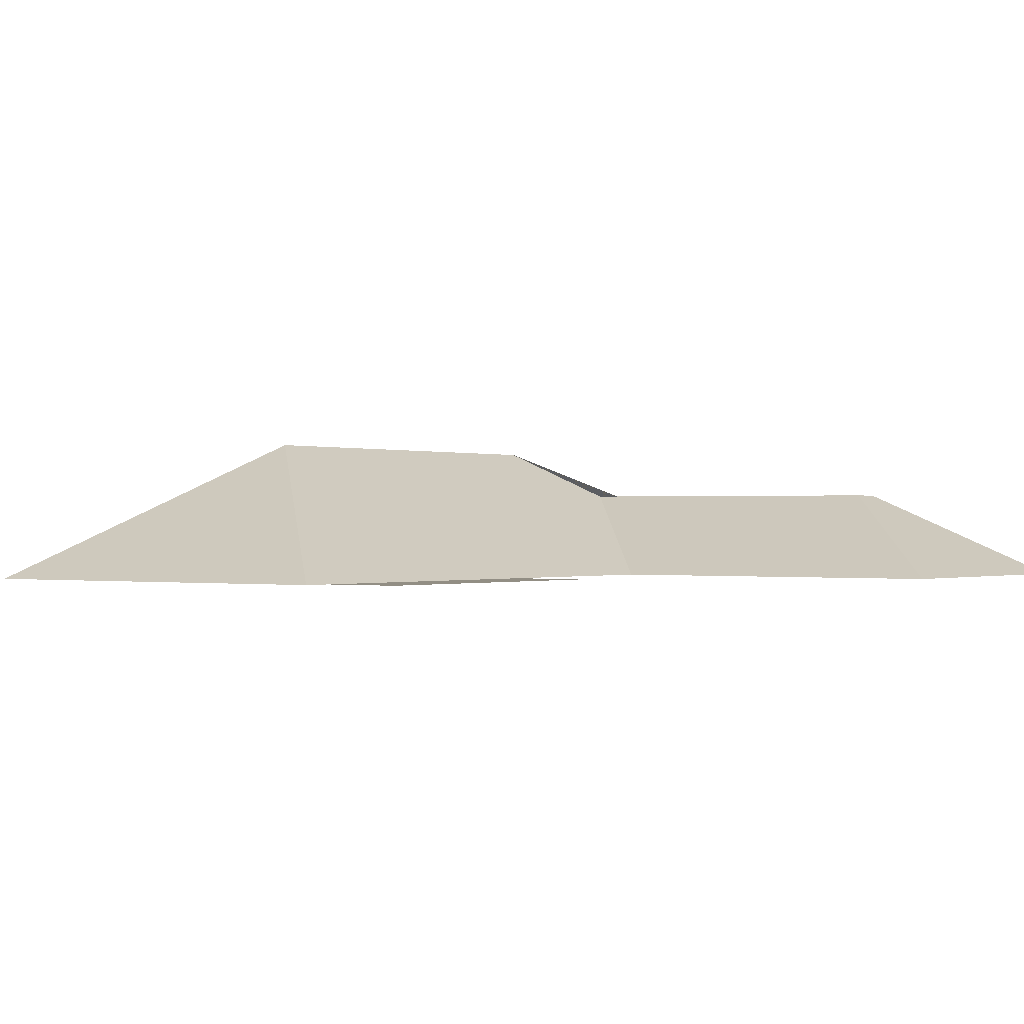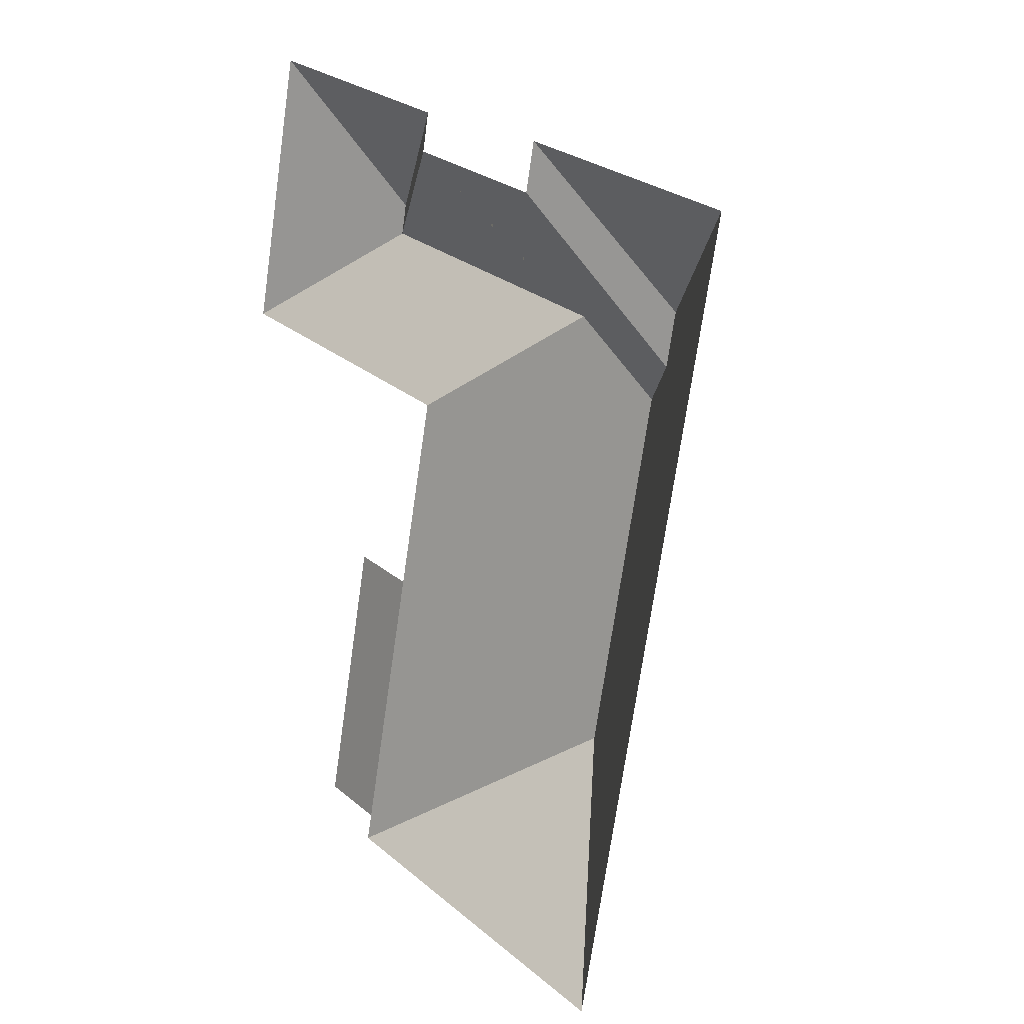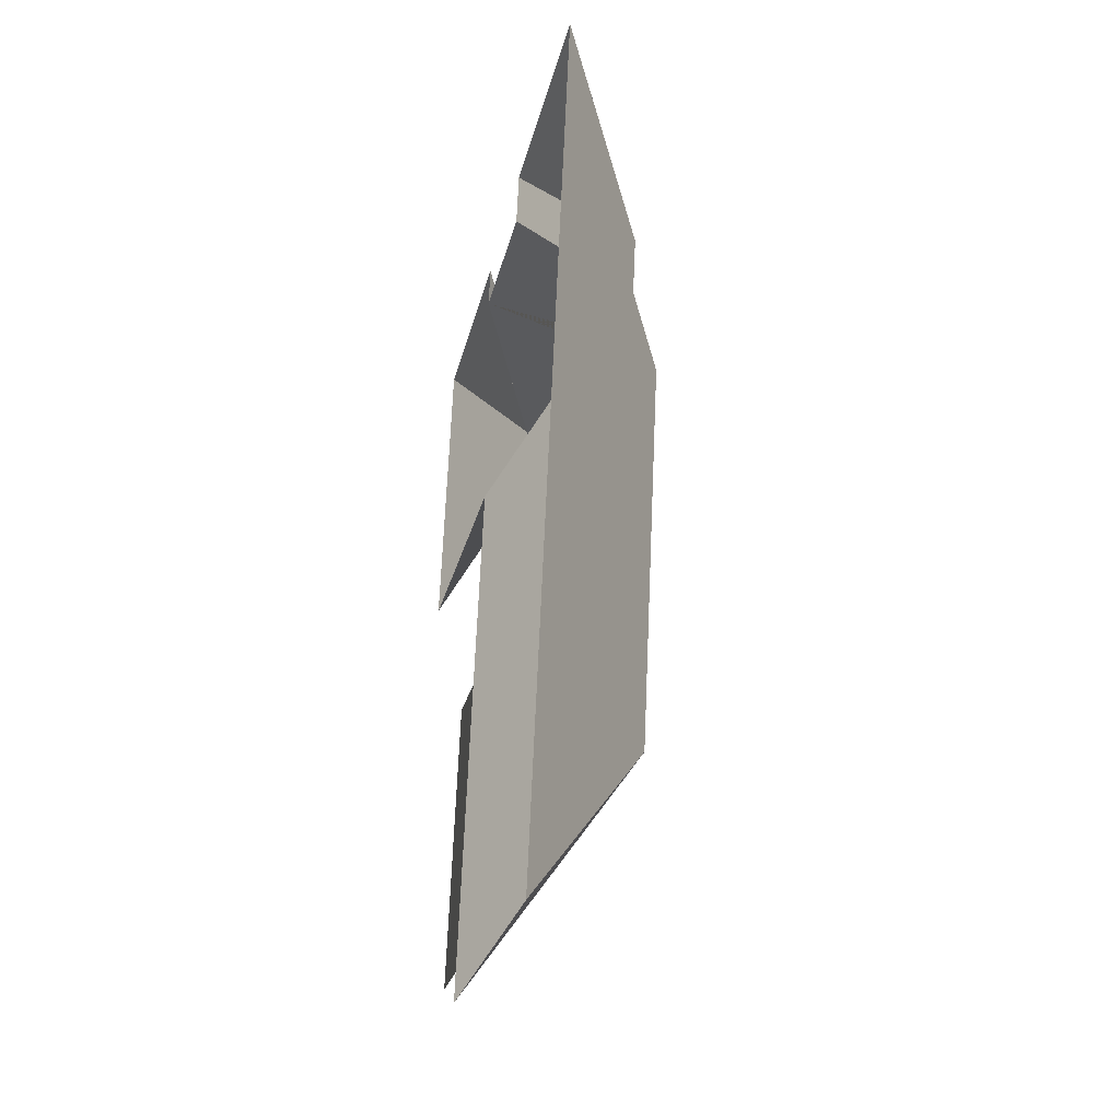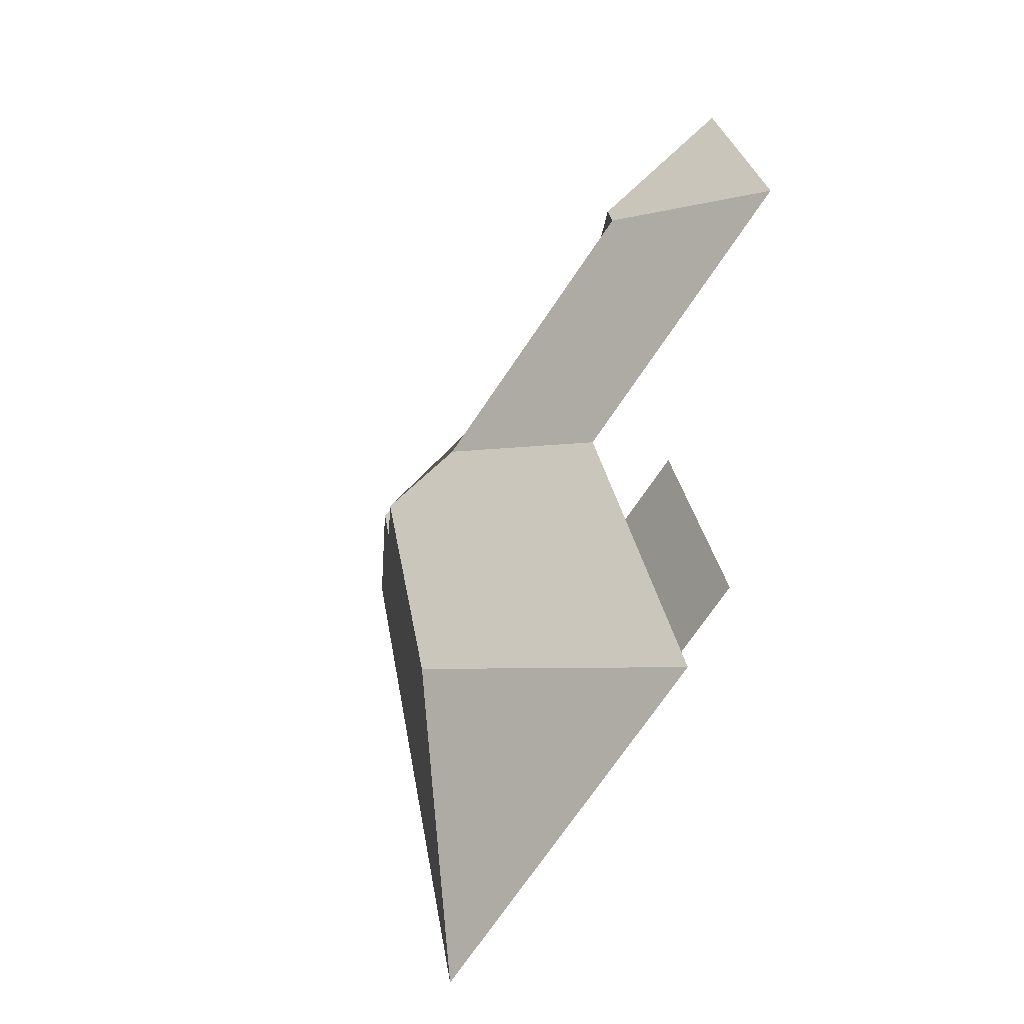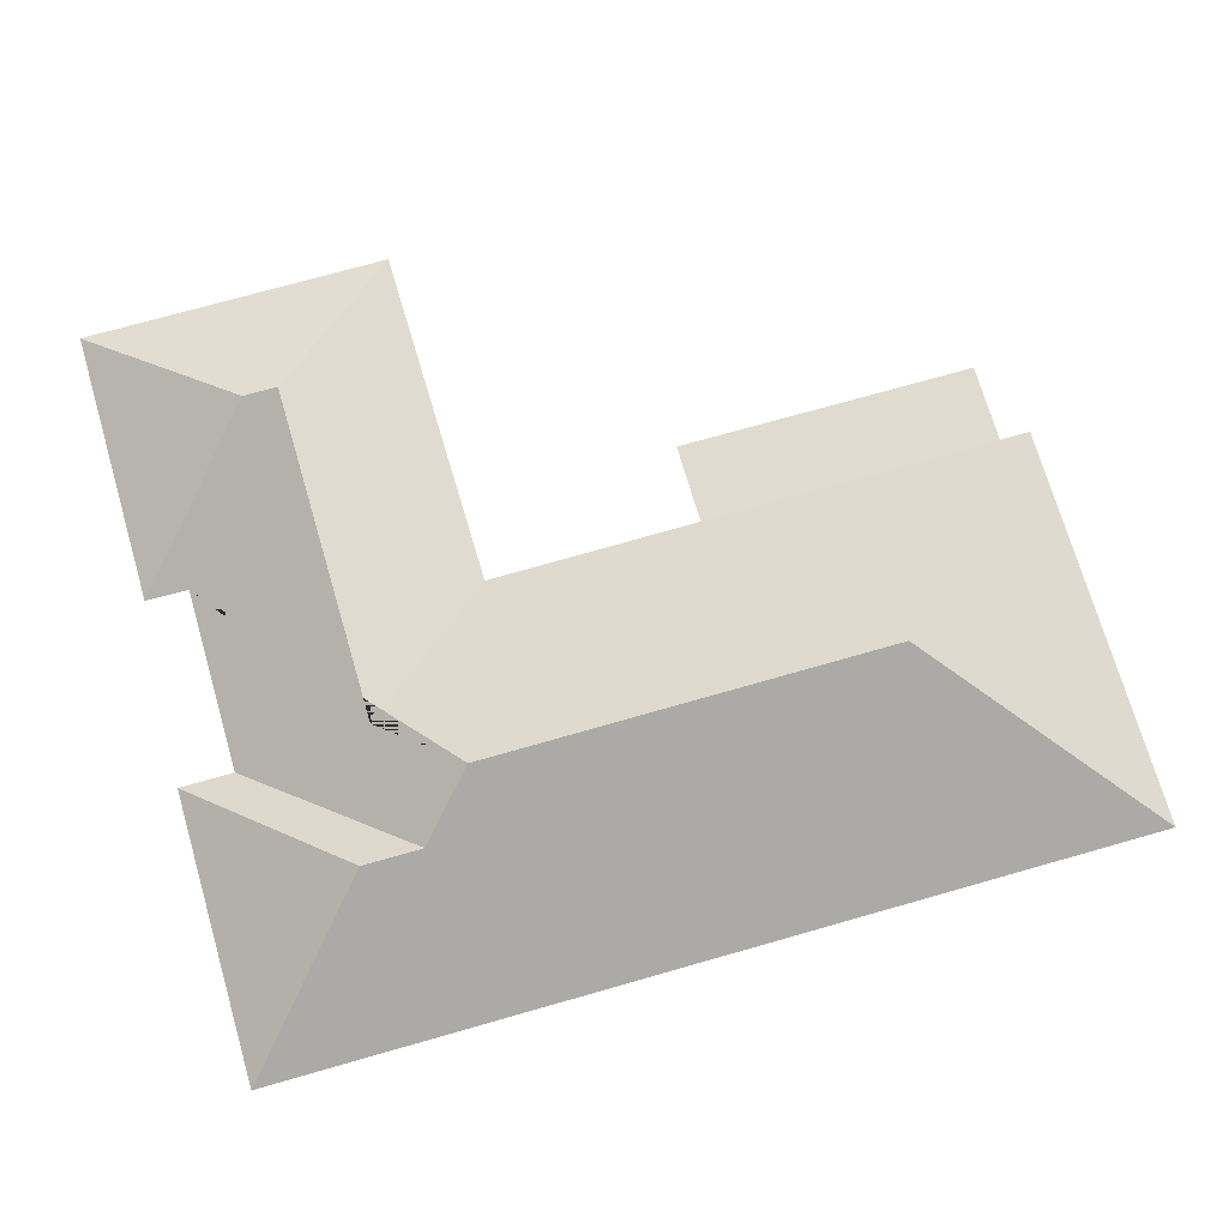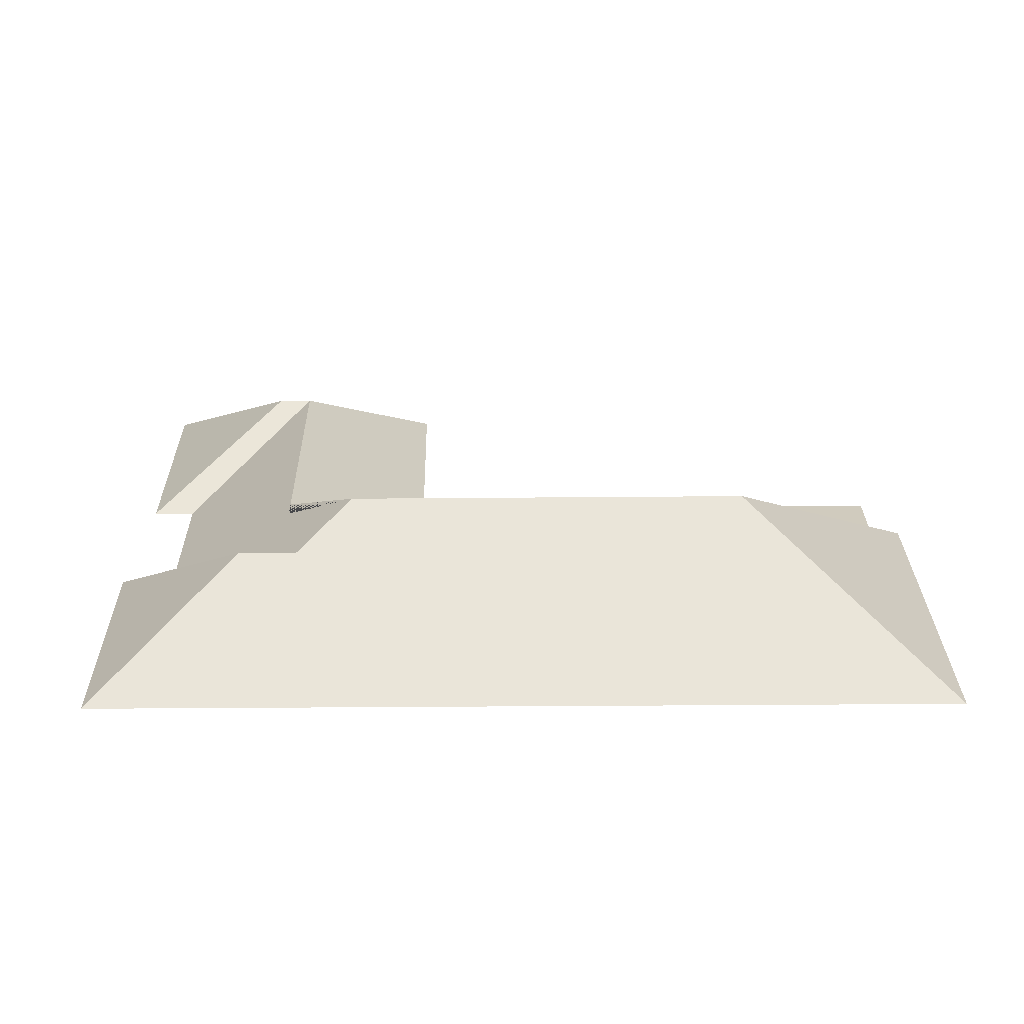
<metadata>
{"format":"obj","ext":"obj","renderer":"f3d","projection":"perspective","resolution":1024,"background":"white","views":[{"elev":-0.3,"azim":-130.5,"up":"+Y"},{"elev":9.0,"azim":52.0,"up":"+Z"},{"elev":-35.7,"azim":79.0,"up":"+Z"},{"elev":-54.1,"azim":-124.6,"up":"+Z"},{"elev":70.4,"azim":87.1,"up":"+Y"},{"elev":23.6,"azim":102.5,"up":"+Y"}]}
</metadata>
<code>
o BK39_500_013026_0012_roof
v 432.8 75 -109
v 332.5 75 -537.3
v 338.4 125.9 -192.7
v 345.1 126 -163.8
v 305.9 144.7 -213.8
v 258.9 145 -412.8
v 277.5 119.9 -169.3
v 290.2 75 -75.64
v 284 75 -102.3
v 194.6 75 -222
v 169.6 75 -326.9
v 134.3 75 -475
v 130.7 75 -490.1
v 192.1 75 -80.93
v 196.7 75 -59.77
v 129.9 75 -317.6
v 95.19 75 -465.9
v 112.4 119.3 -112.3
v 108.5 119.4 -129.2
v 57.18 75 -27.09
v 21.35 75 -180
v 432.8 0 -109
v 332.5 0 -537.3
v 130.7 0 -490.1
v 134.3 0 -475
v 95.19 0 -465.9
v 129.9 0 -317.6
v 169.6 0 -326.9
v 194.6 0 -222
v 21.35 0 -180
v 57.18 0 -27.09
v 196.7 0 -59.77
v 192.1 0 -80.93
v 284 0 -102.3
v 290.2 0 -75.64
f 20 15 18
f 20 21 19 18
f 19 7 10 21
f 10 11 12 13 6 5 7
f 11 16 17 12
f 13 2 6
f 2 1 4 3 5 6
f 19 14 15 18
f 14 9 3 5 7 19
f 9 8 4 3
f 8 1 4

</code>
